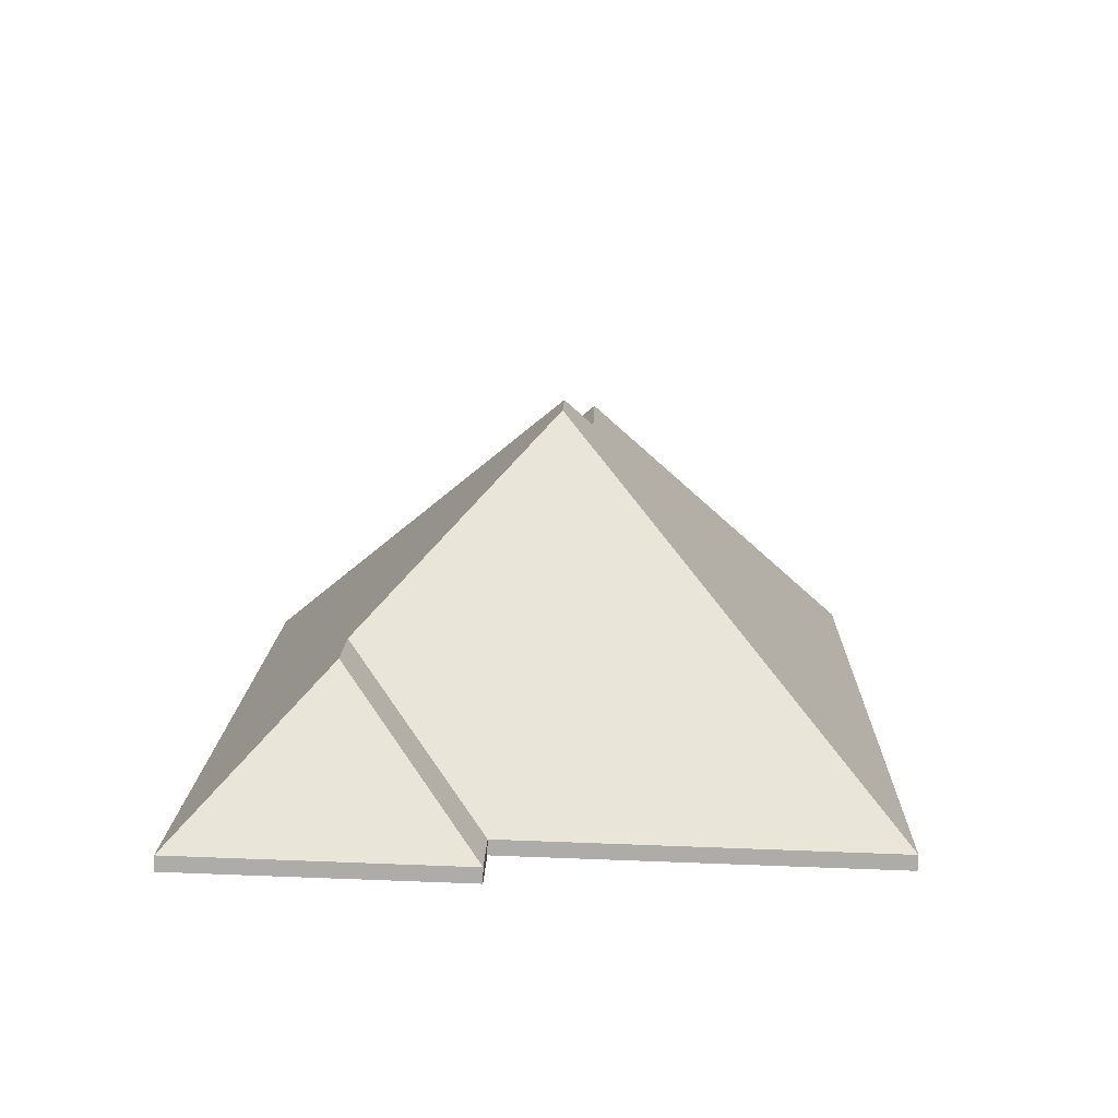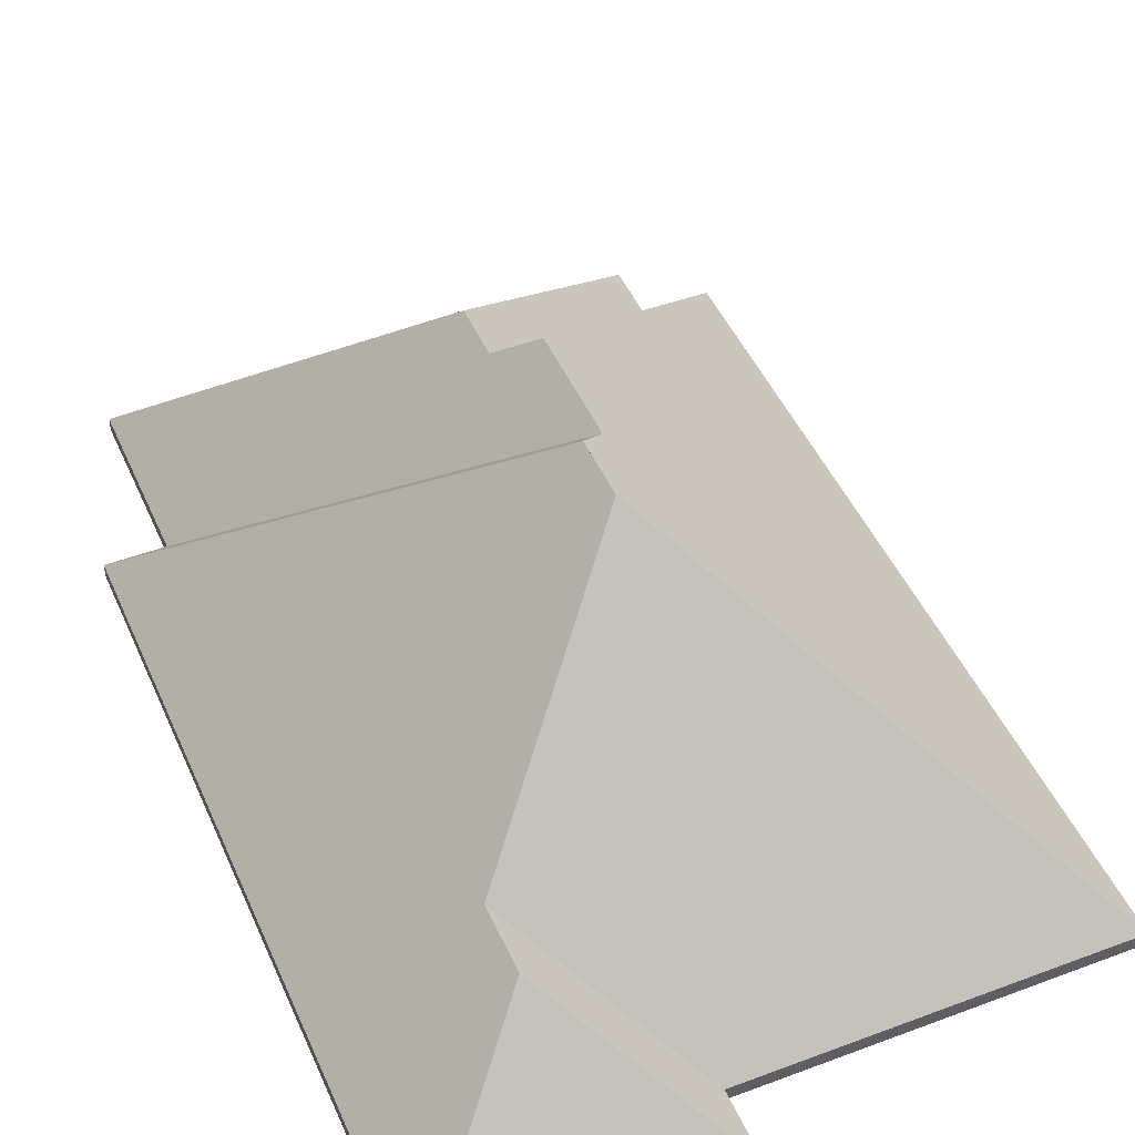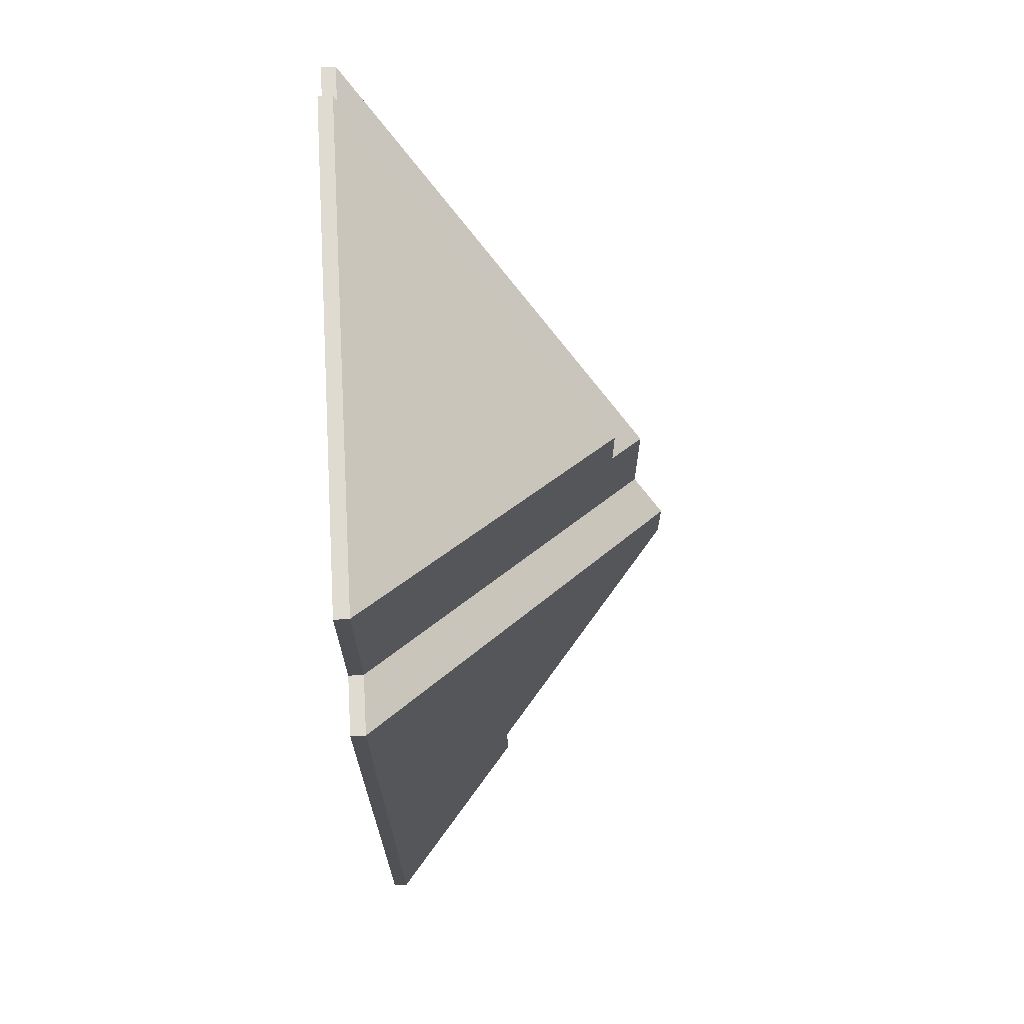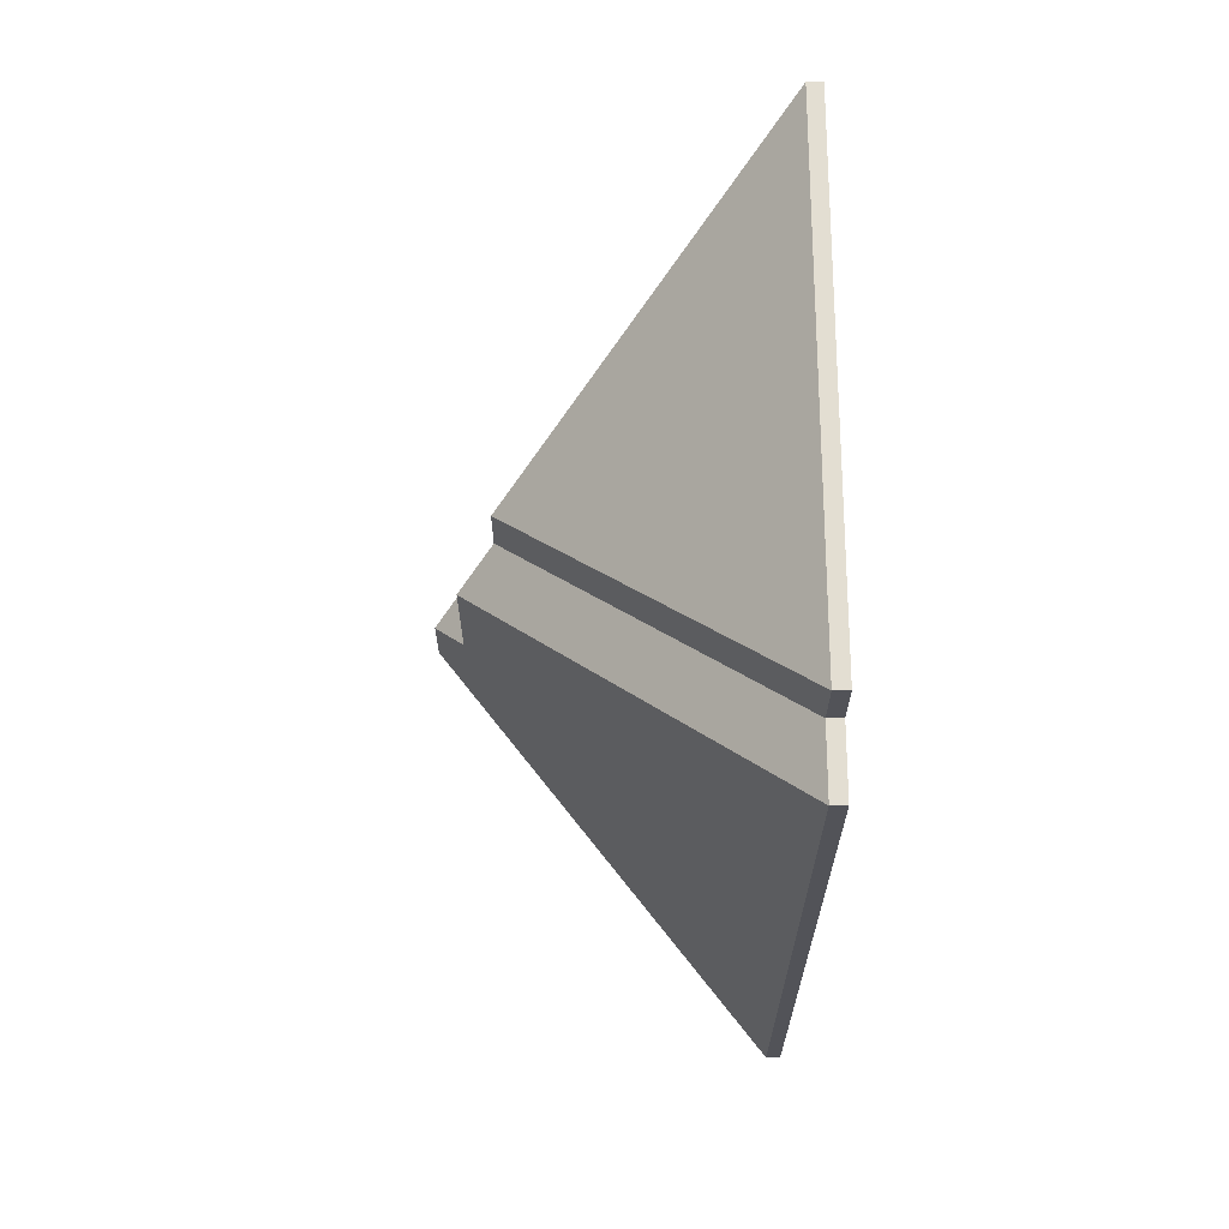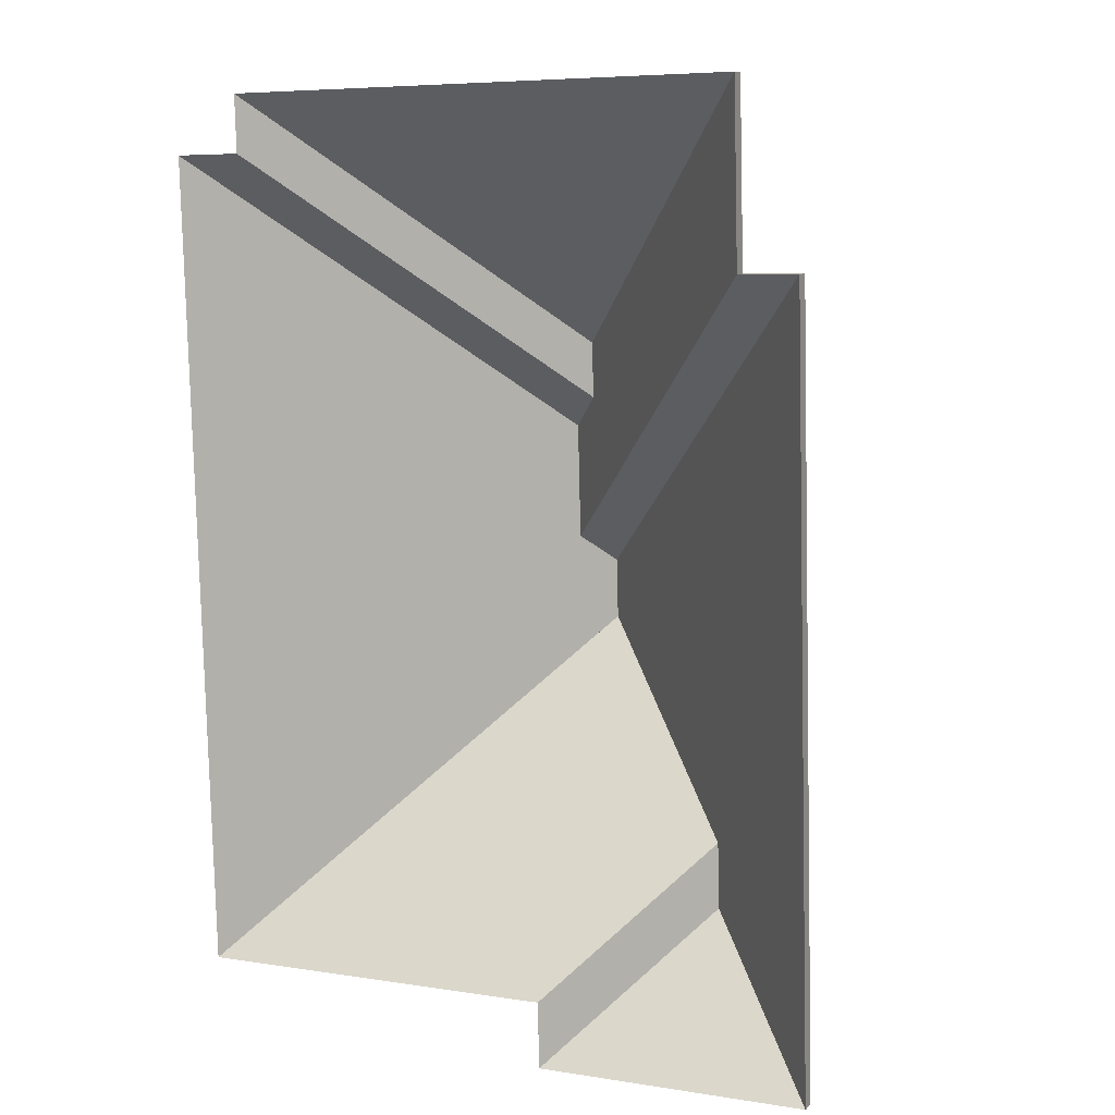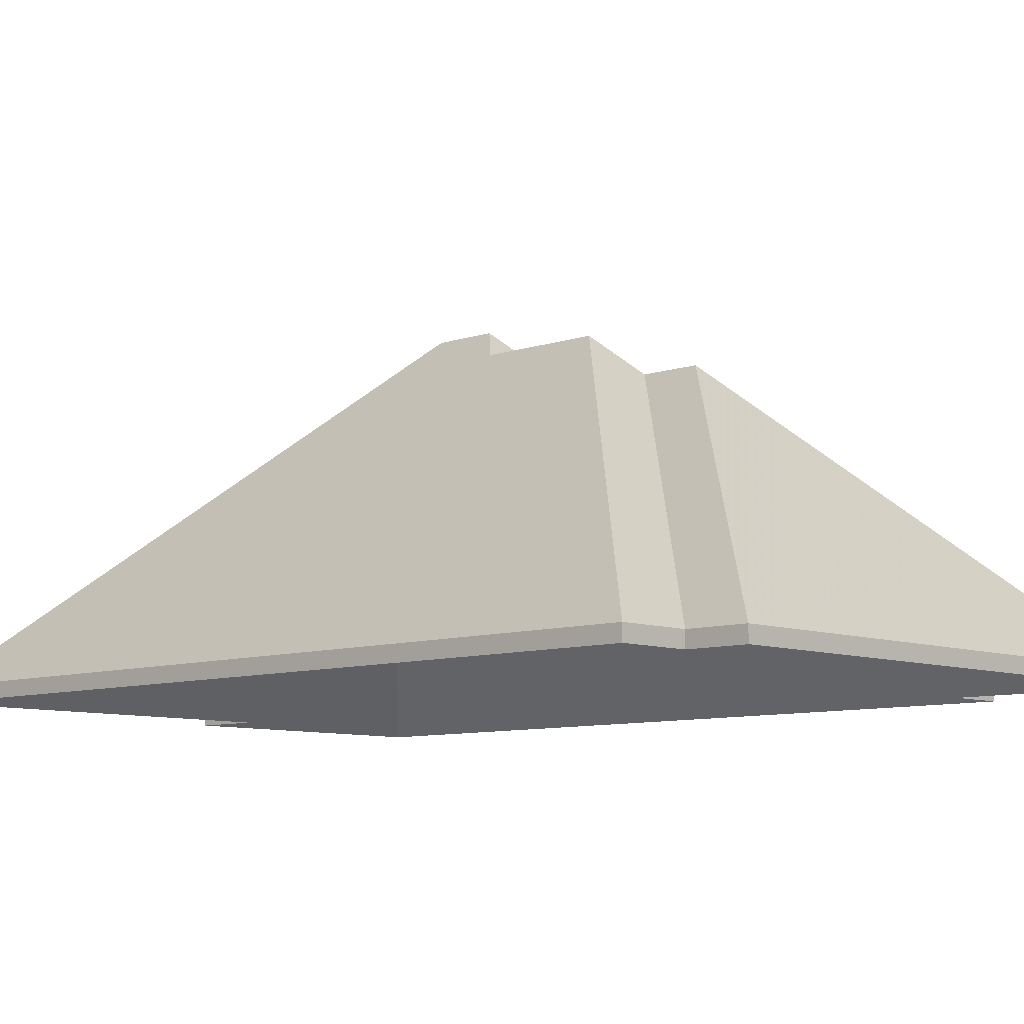
<metadata>
{"format":"obj","ext":"obj","renderer":"f3d","projection":"perspective","resolution":1024,"background":"white","views":[{"elev":-76.9,"azim":178.4,"up":"+Z"},{"elev":47.1,"azim":155.4,"up":"+Y"},{"elev":71.4,"azim":86.7,"up":"+Z"},{"elev":66.0,"azim":-90.4,"up":"+Z"},{"elev":10.2,"azim":25.0,"up":"+Z"},{"elev":-8.4,"azim":-47.9,"up":"+Y"}]}
</metadata>
<code>
v -1.973 0.005334 -2.357
v -1.948 -0.01939 -2.381
v -1.948 -0.02202 -2.381
v -1.973 0.0027 -2.357
v -1.973 0.005313 -2.345
v -1.973 0.005334 -2.357
v -1.973 0.0027 -2.357
v -1.973 0.002679 -2.345
v -2.007 0.03861 -2.313
v -1.973 0.005313 -2.345
v -1.973 0.002679 -2.345
v -2.007 0.03598 -2.313
v -2.008 0.0386 -2.302
v -2.007 0.03861 -2.313
v -2.007 0.03598 -2.313
v -2.008 0.03597 -2.302
v -1.948 -0.01939 -2.381
v -1.951 -0.01939 -2.242
v -1.951 -0.02202 -2.242
v -1.948 -0.02202 -2.381
v -1.951 -0.01939 -2.242
v -2.008 0.0386 -2.302
v -2.008 0.03597 -2.302
v -1.951 -0.02202 -2.242
v -1.973 0.005313 -2.345
v -2.007 0.03861 -2.313
v -2.008 0.0386 -2.302
v -1.948 -0.01939 -2.381
v -1.973 0.005334 -2.357
v -1.951 -0.01939 -2.242
v -2.008 0.03597 -2.302
v -2.007 0.03598 -2.313
v -1.973 0.002679 -2.345
v -1.951 -0.02202 -2.242
v -1.948 -0.02202 -2.381
v -1.973 0.0027 -2.357
v -1.951 -0.01939 -2.242
v -1.962 -0.01939 -2.242
v -1.962 -0.02202 -2.242
v -1.951 -0.02202 -2.242
v -2.008 0.0386 -2.302
v -1.951 -0.01939 -2.242
v -1.951 -0.02202 -2.242
v -2.008 0.03597 -2.302
v -2.013 0.03333 -2.296
v -2.008 0.0386 -2.302
v -2.008 0.03597 -2.302
v -2.013 0.0307 -2.296
v -1.962 -0.01939 -2.242
v -2.013 0.03333 -2.296
v -2.013 0.0307 -2.296
v -1.962 -0.02202 -2.242
v -2.008 0.0386 -2.302
v -2.013 0.03333 -2.296
v -1.962 -0.01939 -2.242
v -1.951 -0.01939 -2.242
v -1.962 -0.02202 -2.242
v -2.013 0.0307 -2.296
v -2.008 0.03597 -2.302
v -1.951 -0.02202 -2.242
v -2.014 0.03331 -2.275
v -2.013 0.03333 -2.296
v -2.013 0.0307 -2.296
v -2.014 0.03068 -2.275
v -2.008 0.0272 -2.269
v -2.014 0.03331 -2.275
v -2.014 0.03068 -2.275
v -2.008 0.02457 -2.269
v -2.008 0.0272 -2.258
v -2.008 0.0272 -2.269
v -2.008 0.02457 -2.269
v -2.008 0.02456 -2.258
v -2.013 0.03333 -2.296
v -1.962 -0.01939 -2.242
v -1.962 -0.02202 -2.242
v -2.013 0.0307 -2.296
v -1.962 -0.01939 -2.242
v -1.963 -0.01939 -2.211
v -1.963 -0.02202 -2.211
v -1.962 -0.02202 -2.242
v -1.963 -0.01939 -2.211
v -2.008 0.0272 -2.258
v -2.008 0.02456 -2.258
v -1.963 -0.02202 -2.211
v -2.013 0.03333 -2.296
v -2.014 0.03331 -2.275
v -2.008 0.0272 -2.269
v -1.962 -0.01939 -2.242
v -2.008 0.0272 -2.258
v -1.963 -0.01939 -2.211
v -2.008 0.02457 -2.269
v -2.014 0.03068 -2.275
v -2.013 0.0307 -2.296
v -1.963 -0.02202 -2.211
v -2.008 0.02456 -2.258
v -1.962 -0.02202 -2.242
v -1.973 0.005334 -2.357
v -1.997 -0.01939 -2.383
v -1.997 -0.02202 -2.383
v -1.973 0.0027 -2.357
v -1.997 -0.01939 -2.383
v -1.948 -0.01939 -2.381
v -1.948 -0.02202 -2.381
v -1.997 -0.02202 -2.383
v -1.948 -0.01939 -2.381
v -1.973 0.005334 -2.357
v -1.973 0.0027 -2.357
v -1.948 -0.02202 -2.381
v -1.997 -0.01939 -2.383
v -1.973 0.005334 -2.357
v -1.948 -0.01939 -2.381
v -1.948 -0.02202 -2.381
v -1.973 0.0027 -2.357
v -1.997 -0.02202 -2.383
v -1.973 0.005334 -2.357
v -1.973 0.005313 -2.345
v -1.973 0.002679 -2.345
v -1.973 0.0027 -2.357
v -1.973 0.005313 -2.345
v -1.997 -0.01939 -2.371
v -1.997 -0.02202 -2.371
v -1.973 0.002679 -2.345
v -1.997 -0.01939 -2.371
v -1.997 -0.01939 -2.383
v -1.997 -0.02202 -2.383
v -1.997 -0.02202 -2.371
v -1.997 -0.01939 -2.383
v -1.973 0.005334 -2.357
v -1.973 0.0027 -2.357
v -1.997 -0.02202 -2.383
v -1.973 0.005313 -2.345
v -1.973 0.005334 -2.357
v -1.997 -0.01939 -2.383
v -1.997 -0.01939 -2.371
v -1.997 -0.02202 -2.383
v -1.973 0.0027 -2.357
v -1.973 0.002679 -2.345
v -1.997 -0.02202 -2.371
v -2.056 -0.01939 -2.213
v -2.055 -0.01939 -2.223
v -2.055 -0.02202 -2.223
v -2.056 -0.02202 -2.213
v -2.008 0.0272 -2.258
v -2.056 -0.01939 -2.213
v -2.056 -0.02202 -2.213
v -2.008 0.02456 -2.258
v -2.008 0.0272 -2.269
v -2.008 0.0272 -2.258
v -2.008 0.02456 -2.258
v -2.008 0.02457 -2.269
v -2.055 -0.01939 -2.223
v -2.008 0.0272 -2.269
v -2.008 0.02457 -2.269
v -2.055 -0.02202 -2.223
v -2.008 0.0272 -2.258
v -2.008 0.0272 -2.269
v -2.055 -0.01939 -2.223
v -2.056 -0.01939 -2.213
v -2.055 -0.02202 -2.223
v -2.008 0.02457 -2.269
v -2.008 0.02456 -2.258
v -2.056 -0.02202 -2.213
v -2.008 0.0272 -2.258
v -1.963 -0.01939 -2.211
v -1.963 -0.02202 -2.211
v -2.008 0.02456 -2.258
v -1.963 -0.01939 -2.211
v -2.056 -0.01939 -2.213
v -2.056 -0.02202 -2.213
v -1.963 -0.02202 -2.211
v -2.056 -0.01939 -2.213
v -2.008 0.0272 -2.258
v -2.008 0.02456 -2.258
v -2.056 -0.02202 -2.213
v -1.963 -0.01939 -2.211
v -2.008 0.0272 -2.258
v -2.056 -0.01939 -2.213
v -2.056 -0.02202 -2.213
v -2.008 0.02456 -2.258
v -1.963 -0.02202 -2.211
v -2.007 0.03861 -2.313
v -2.064 -0.01939 -2.372
v -2.064 -0.02202 -2.372
v -2.007 0.03598 -2.313
v -2.064 -0.01939 -2.372
v -1.997 -0.01939 -2.371
v -1.997 -0.02202 -2.371
v -2.064 -0.02202 -2.372
v -1.973 0.005313 -2.345
v -2.007 0.03861 -2.313
v -2.007 0.03598 -2.313
v -1.973 0.002679 -2.345
v -1.997 -0.01939 -2.371
v -1.973 0.005313 -2.345
v -1.973 0.002679 -2.345
v -1.997 -0.02202 -2.371
v -2.007 0.03861 -2.313
v -1.973 0.005313 -2.345
v -1.997 -0.01939 -2.371
v -2.064 -0.01939 -2.372
v -1.997 -0.02202 -2.371
v -1.973 0.002679 -2.345
v -2.007 0.03598 -2.313
v -2.064 -0.02202 -2.372
v -2.014 0.03331 -2.275
v -2.068 -0.01939 -2.224
v -2.068 -0.02202 -2.224
v -2.014 0.03068 -2.275
v -2.013 0.03333 -2.296
v -2.014 0.03331 -2.275
v -2.014 0.03068 -2.275
v -2.013 0.0307 -2.296
v -2.008 0.0386 -2.302
v -2.013 0.03333 -2.296
v -2.013 0.0307 -2.296
v -2.008 0.03597 -2.302
v -2.007 0.03861 -2.313
v -2.008 0.0386 -2.302
v -2.008 0.03597 -2.302
v -2.007 0.03598 -2.313
v -2.068 -0.01939 -2.224
v -2.064 -0.01939 -2.372
v -2.064 -0.02202 -2.372
v -2.068 -0.02202 -2.224
v -2.064 -0.01939 -2.372
v -2.007 0.03861 -2.313
v -2.007 0.03598 -2.313
v -2.064 -0.02202 -2.372
v -2.013 0.03333 -2.296
v -2.008 0.0386 -2.302
v -2.007 0.03861 -2.313
v -2.068 -0.01939 -2.224
v -2.014 0.03331 -2.275
v -2.064 -0.01939 -2.372
v -2.007 0.03598 -2.313
v -2.008 0.03597 -2.302
v -2.013 0.0307 -2.296
v -2.064 -0.02202 -2.372
v -2.014 0.03068 -2.275
v -2.068 -0.02202 -2.224
v -2.014 0.03331 -2.275
v -2.008 0.0272 -2.269
v -2.008 0.02457 -2.269
v -2.014 0.03068 -2.275
v -2.008 0.0272 -2.269
v -2.055 -0.01939 -2.223
v -2.055 -0.02202 -2.223
v -2.008 0.02457 -2.269
v -2.055 -0.01939 -2.223
v -2.068 -0.01939 -2.224
v -2.068 -0.02202 -2.224
v -2.055 -0.02202 -2.223
v -2.068 -0.01939 -2.224
v -2.014 0.03331 -2.275
v -2.014 0.03068 -2.275
v -2.068 -0.02202 -2.224
v -2.008 0.0272 -2.269
v -2.014 0.03331 -2.275
v -2.068 -0.01939 -2.224
v -2.055 -0.01939 -2.223
v -2.068 -0.02202 -2.224
v -2.014 0.03068 -2.275
v -2.008 0.02457 -2.269
v -2.055 -0.02202 -2.223
f 1 2 3
f 1 3 4
f 5 6 7
f 5 7 8
f 9 10 11
f 9 11 12
f 13 14 15
f 13 15 16
f 17 18 19
f 17 19 20
f 21 22 23
f 21 23 24
f 25 26 27
f 28 29 25
f 28 25 30
f 30 25 27
f 31 32 33
f 34 31 33
f 34 33 35
f 35 33 36
f 37 38 39
f 37 39 40
f 41 42 43
f 41 43 44
f 45 46 47
f 45 47 48
f 49 50 51
f 49 51 52
f 53 54 55
f 53 55 56
f 57 58 59
f 57 59 60
f 61 62 63
f 61 63 64
f 65 66 67
f 65 67 68
f 69 70 71
f 69 71 72
f 73 74 75
f 73 75 76
f 77 78 79
f 77 79 80
f 81 82 83
f 81 83 84
f 85 86 87
f 88 85 87
f 88 87 89
f 88 89 90
f 91 92 93
f 94 95 96
f 96 95 91
f 96 91 93
f 97 98 99
f 97 99 100
f 101 102 103
f 101 103 104
f 105 106 107
f 105 107 108
f 109 110 111
f 112 113 114
f 115 116 117
f 115 117 118
f 119 120 121
f 119 121 122
f 123 124 125
f 123 125 126
f 127 128 129
f 127 129 130
f 131 132 133
f 131 133 134
f 135 136 137
f 135 137 138
f 139 140 141
f 139 141 142
f 143 144 145
f 143 145 146
f 147 148 149
f 147 149 150
f 151 152 153
f 151 153 154
f 155 156 157
f 155 157 158
f 159 160 161
f 159 161 162
f 163 164 165
f 163 165 166
f 167 168 169
f 167 169 170
f 171 172 173
f 171 173 174
f 175 176 177
f 178 179 180
f 181 182 183
f 181 183 184
f 185 186 187
f 185 187 188
f 189 190 191
f 189 191 192
f 193 194 195
f 193 195 196
f 197 198 199
f 197 199 200
f 201 202 203
f 201 203 204
f 205 206 207
f 205 207 208
f 209 210 211
f 209 211 212
f 213 214 215
f 213 215 216
f 217 218 219
f 217 219 220
f 221 222 223
f 221 223 224
f 225 226 227
f 225 227 228
f 229 230 231
f 232 233 234
f 234 233 229
f 234 229 231
f 235 236 237
f 238 235 237
f 238 237 239
f 238 239 240
f 241 242 243
f 241 243 244
f 245 246 247
f 245 247 248
f 249 250 251
f 249 251 252
f 253 254 255
f 253 255 256
f 257 258 259
f 257 259 260
f 261 262 263
f 261 263 264

</code>
